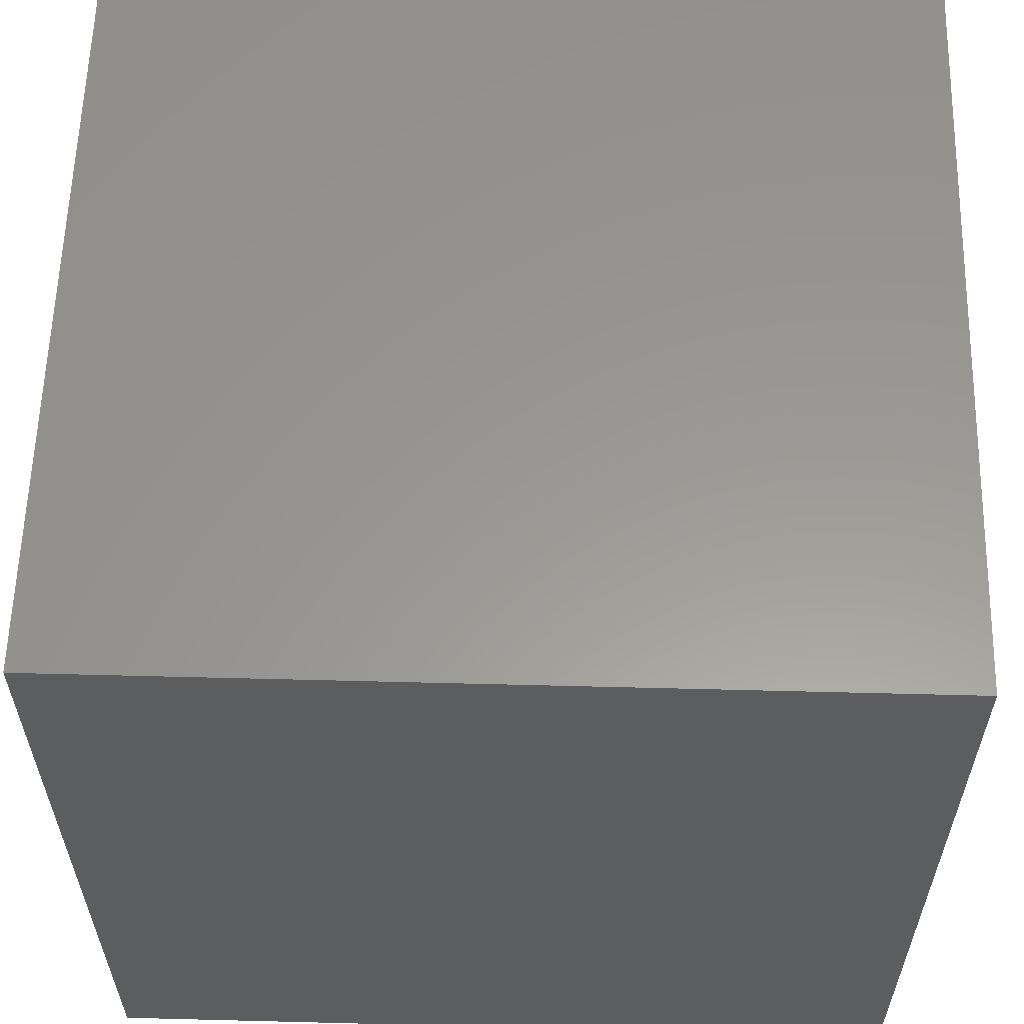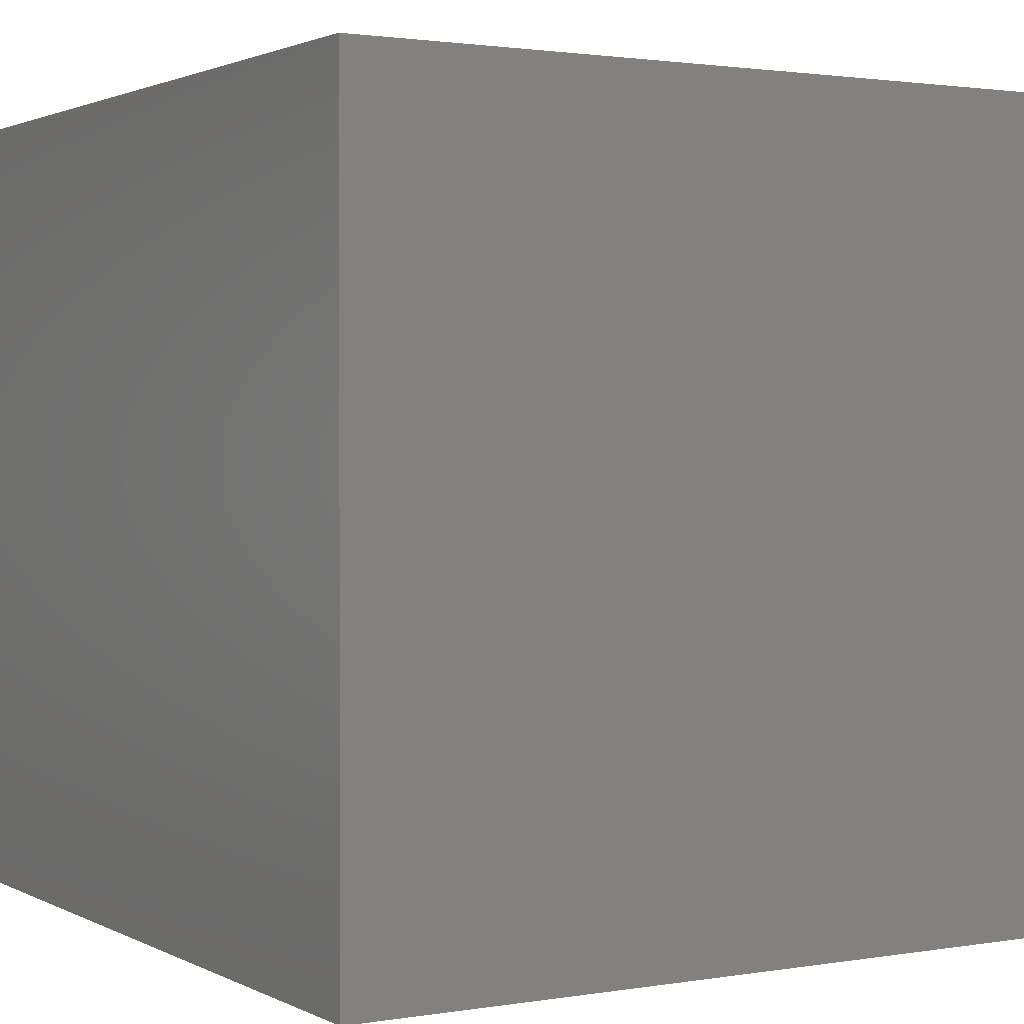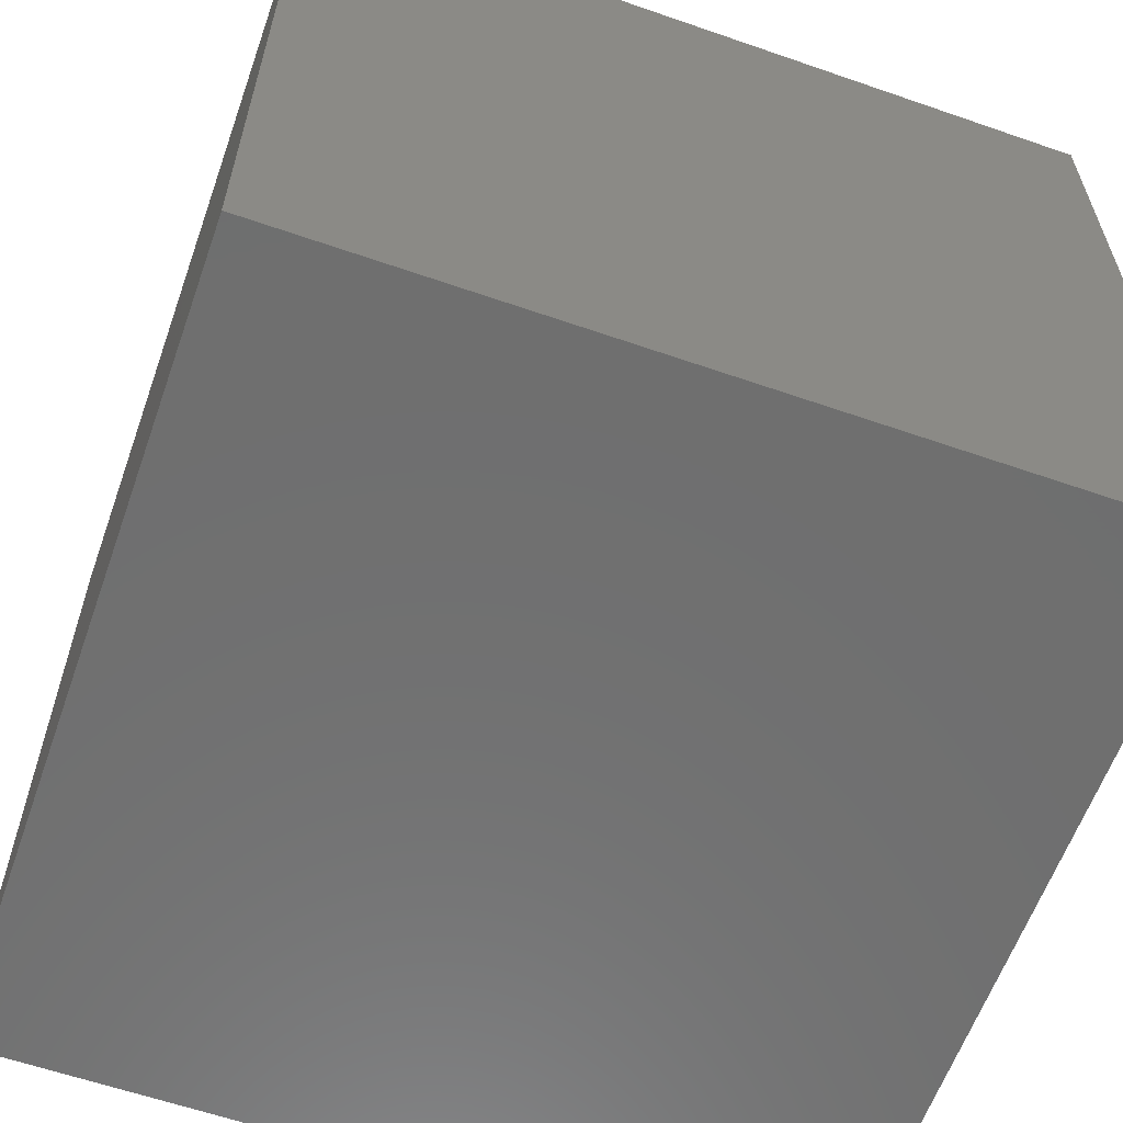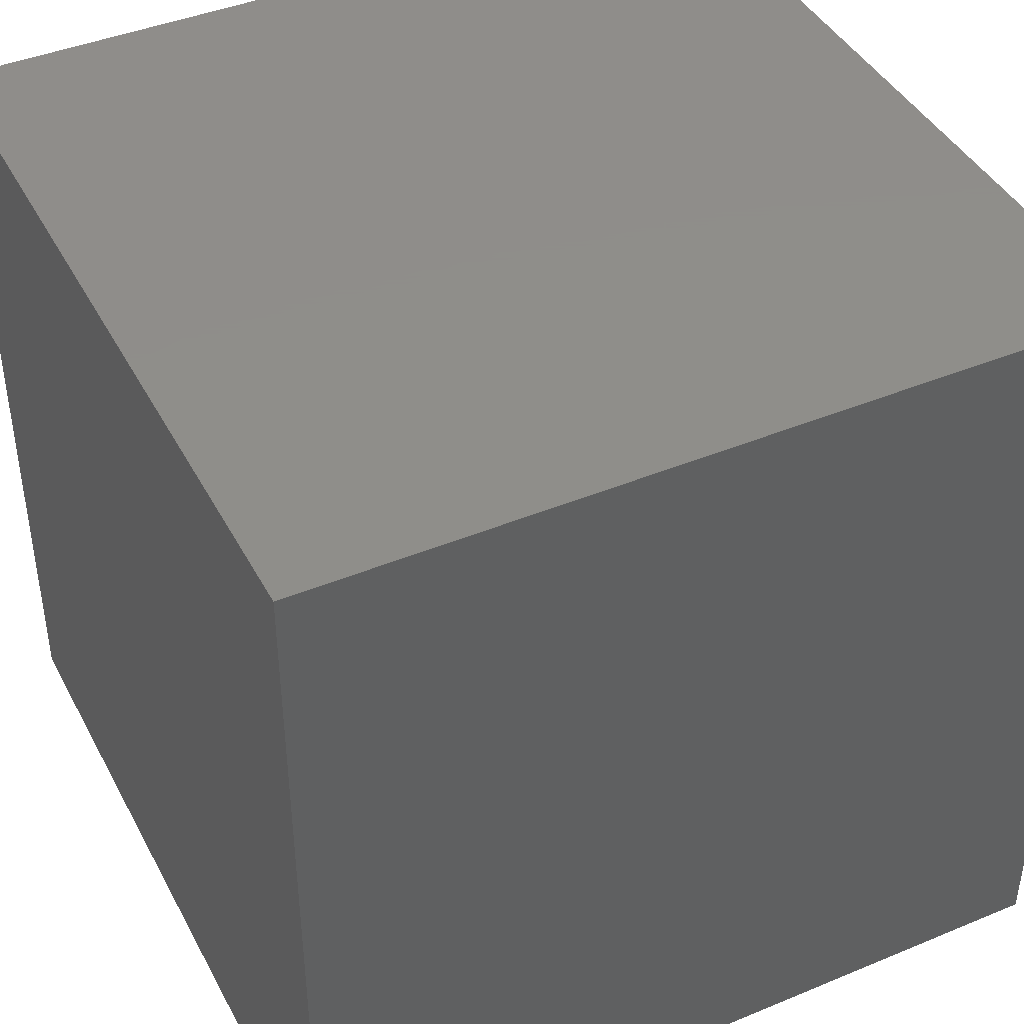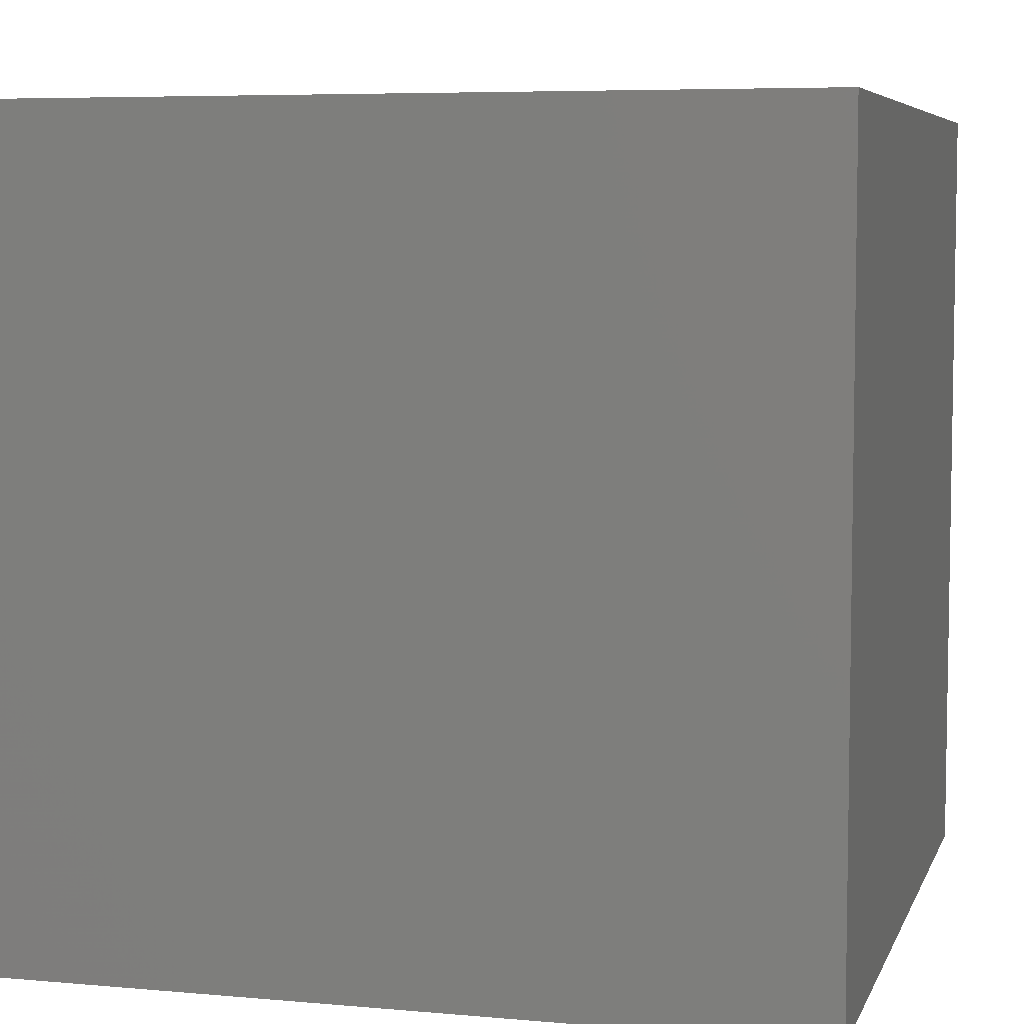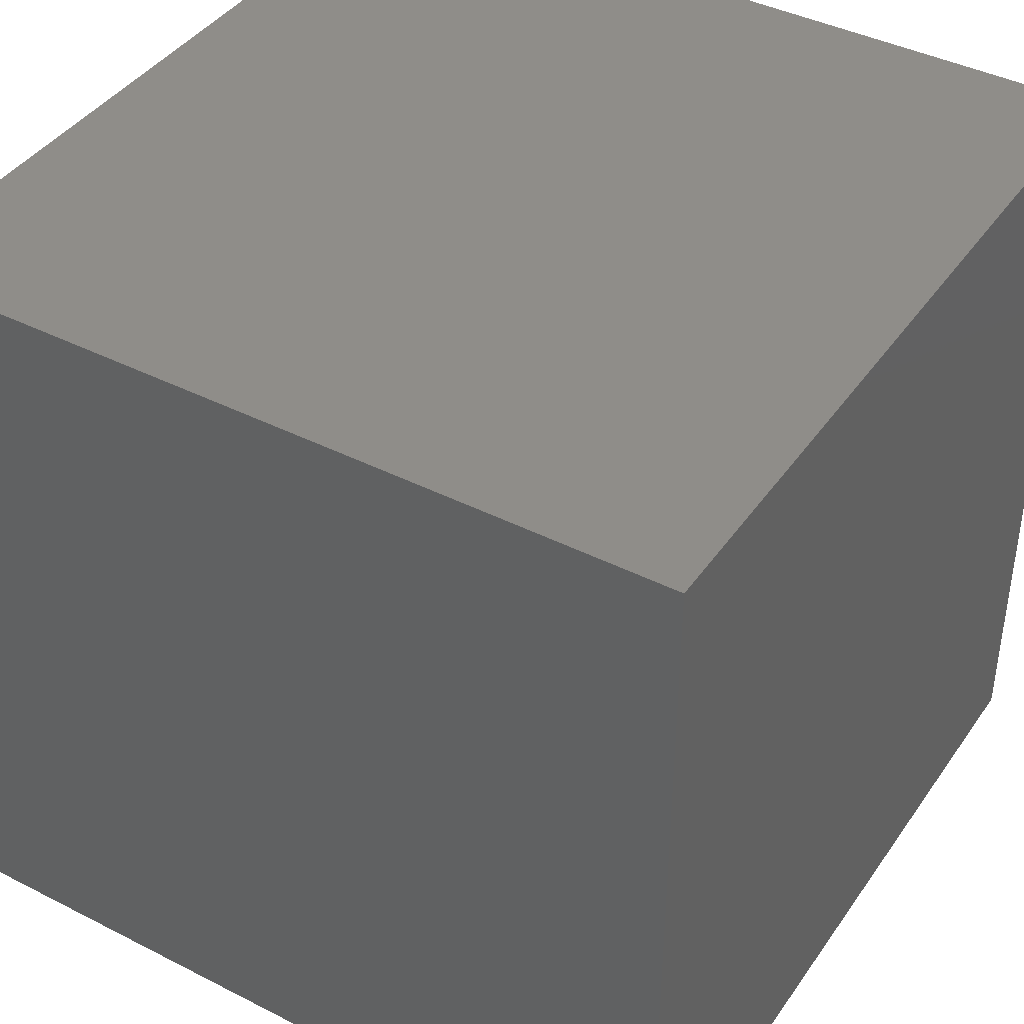
<metadata>
{"format":"stl","ext":"stl","renderer":"f3d","projection":"perspective","resolution":1024,"background":"white","views":[{"elev":59.2,"azim":91.5,"up":"+Y"},{"elev":1.7,"azim":149.2,"up":"+Z"},{"elev":-60.9,"azim":-19.5,"up":"+Z"},{"elev":42.6,"azim":-26.3,"up":"+Z"},{"elev":6.2,"azim":-74.8,"up":"+Z"},{"elev":41.2,"azim":121.7,"up":"+Y"}]}
</metadata>
<code>
# stl→obj: 8 verts, 12 faces
v 8 16 1
v 7 16 1
v 8 15 1
v 7 15 1
v 8 15 0
v 7 15 0
v 8 16 0
v 7 16 0
f 1 2 3
f 3 2 4
f 5 6 7
f 7 6 8
f 4 6 3
f 3 6 5
f 2 8 4
f 4 8 6
f 1 7 2
f 2 7 8
f 3 5 1
f 1 5 7

</code>
